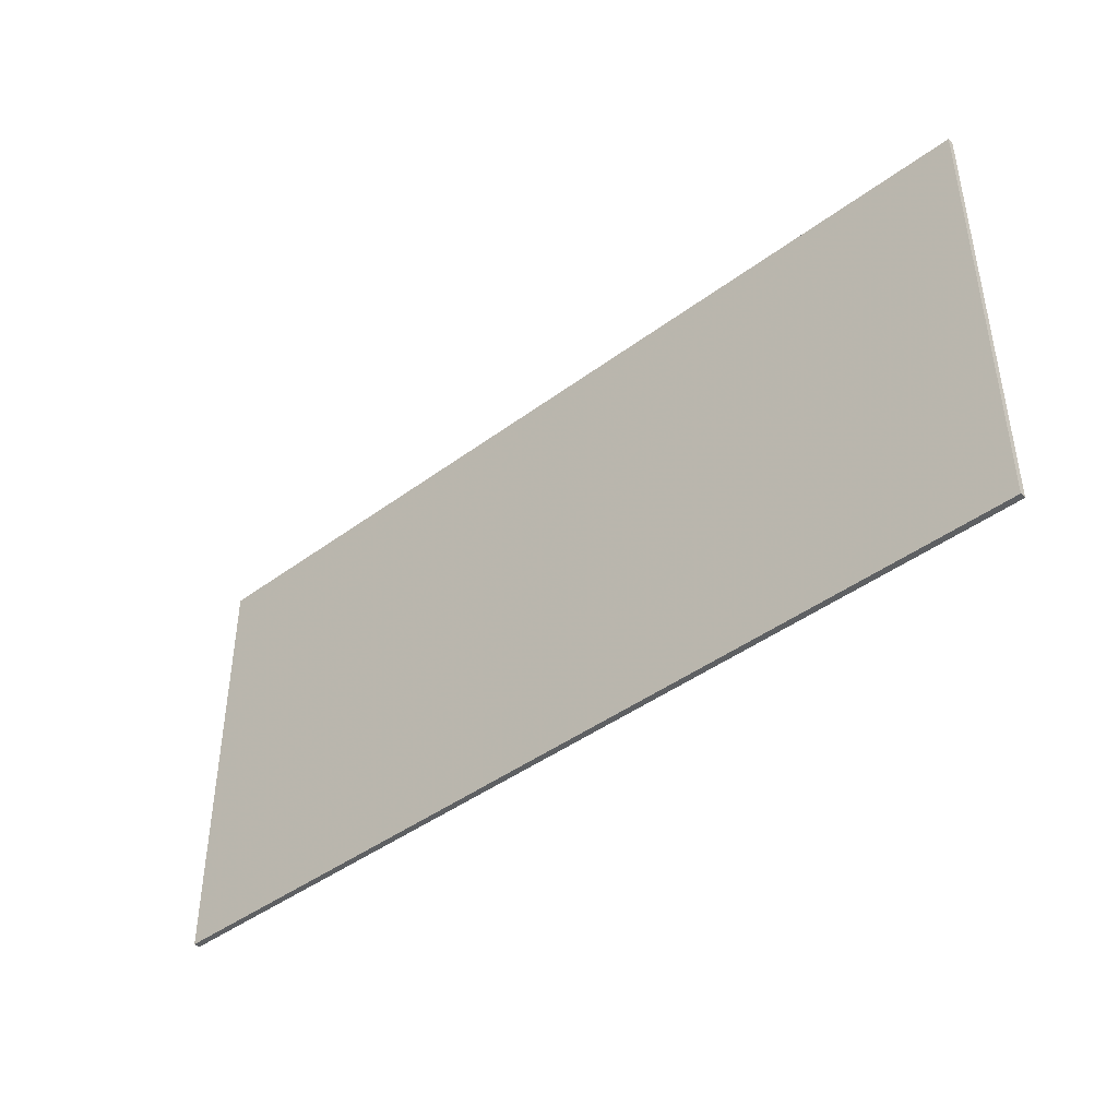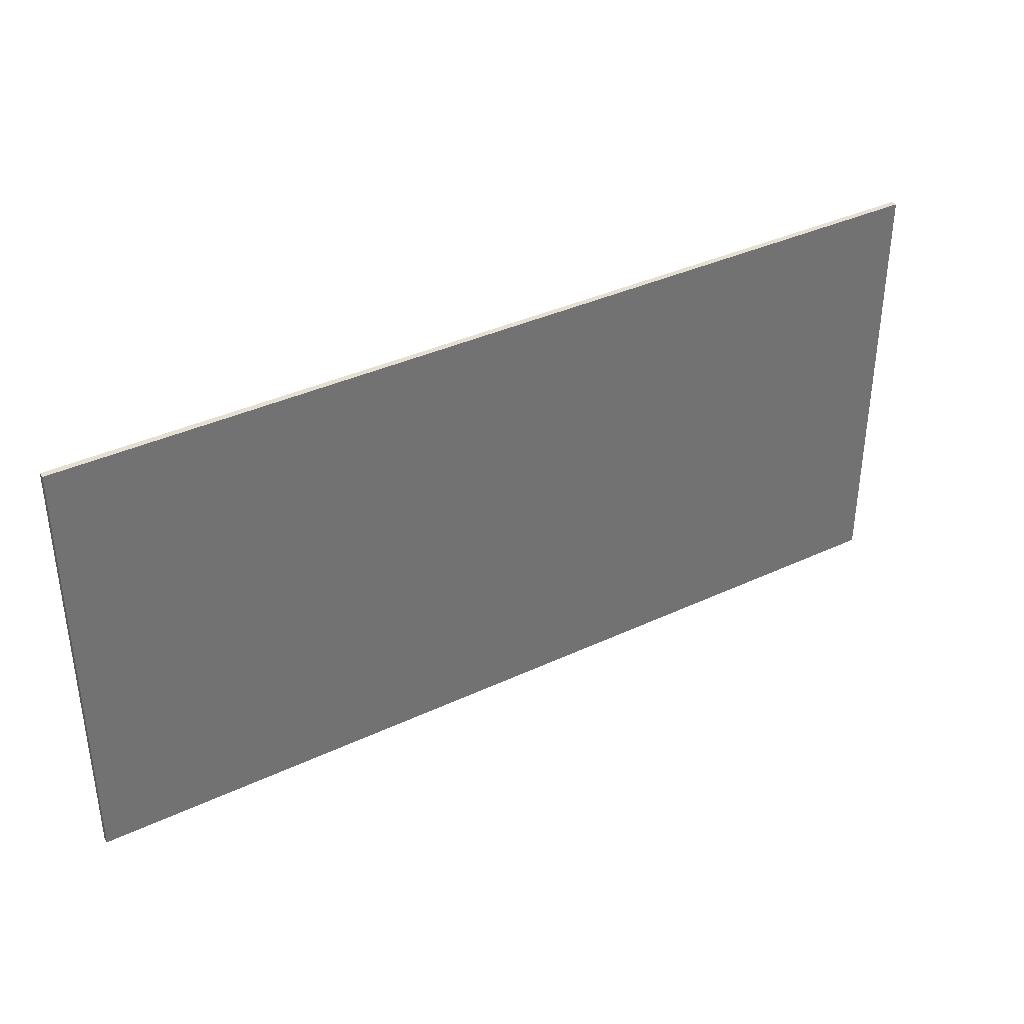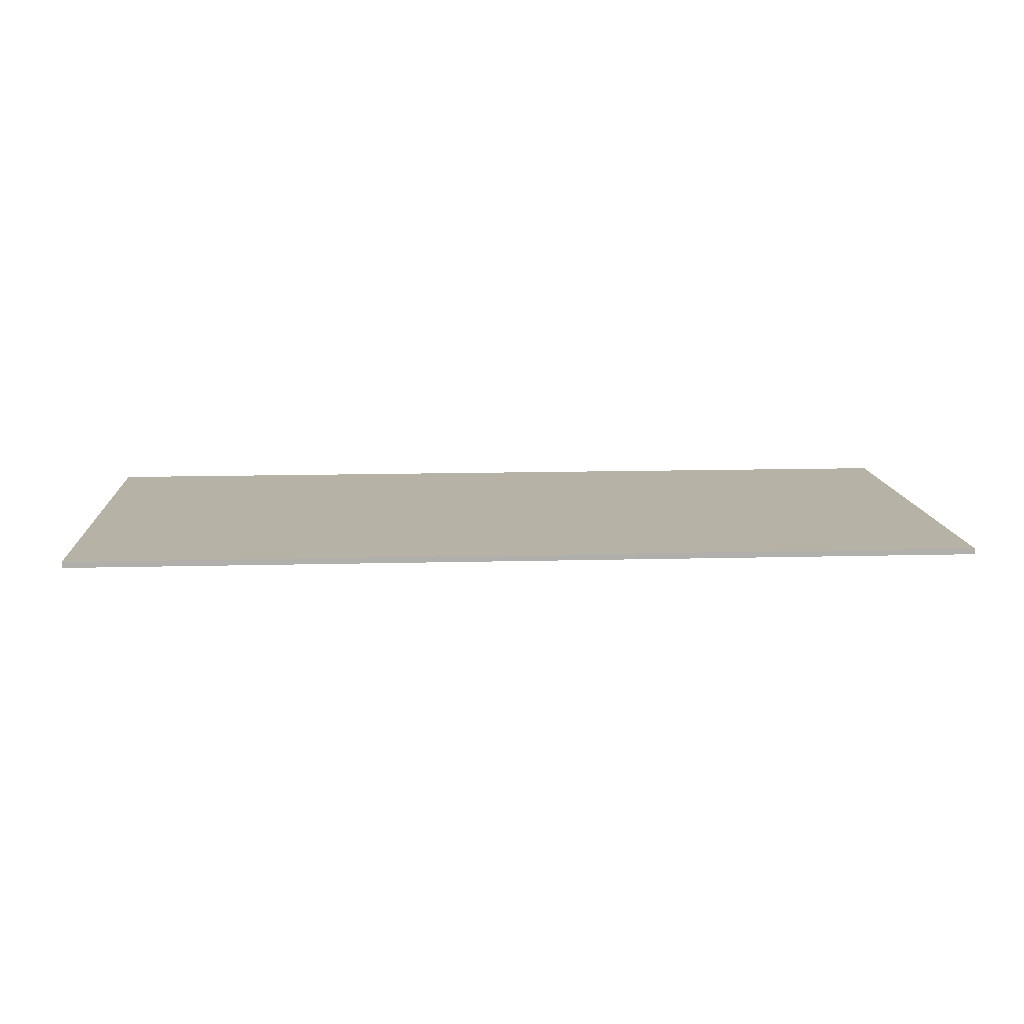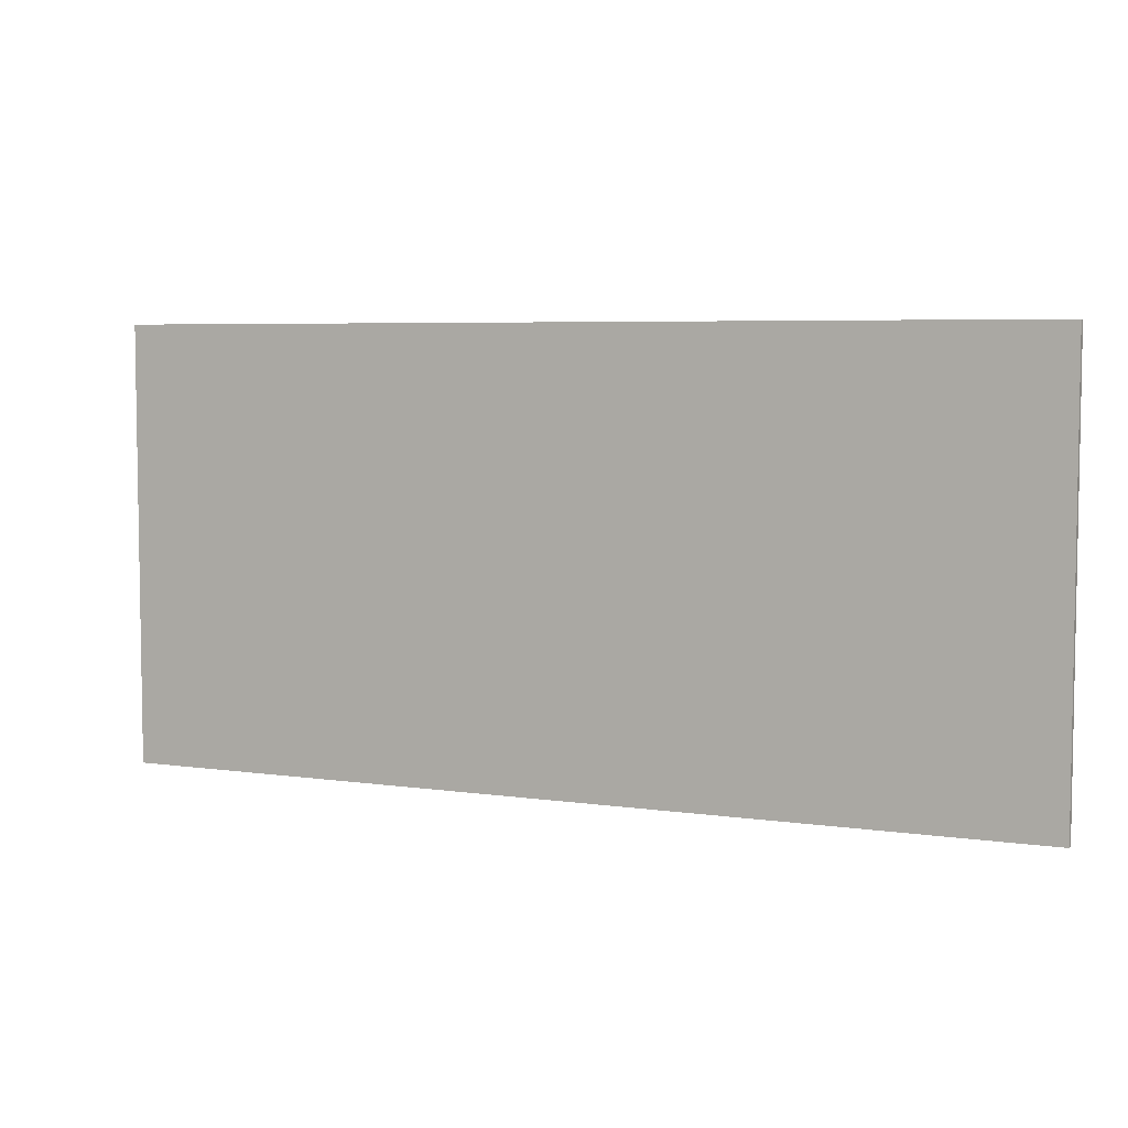
<metadata>
{"format":"obj","ext":"obj","renderer":"f3d","projection":"perspective","resolution":1024,"background":"white","views":[{"elev":-42.7,"azim":-138.4,"up":"+Z"},{"elev":36.9,"azim":148.7,"up":"+Z"},{"elev":12.3,"azim":-3.6,"up":"+Y"},{"elev":5.6,"azim":24.1,"up":"+Z"}]}
</metadata>
<code>
v 0.95 0 0.45
v 0.95 0 -0.45
v -0.95 0 -0.45
v -0.95 0 0.45
v -0.95 -0.0125 0.45
v 0.95 -0.0125 0.45
v 0.95 0 0.45
v -0.95 0 0.45
v -0.95 -0.0125 -0.45
v -0.95 -0.0125 0.45
v -0.95 0 0.45
v -0.95 0 -0.45
v 0.95 -0.0125 -0.45
v -0.95 -0.0125 -0.45
v -0.95 0 -0.45
v 0.95 0 -0.45
v 0.95 -0.0125 0.45
v 0.95 -0.0125 -0.45
v 0.95 0 -0.45
v 0.95 0 0.45
v 0.95 -0.0125 0.45
v 0.8035 -0.0125 0.3245
v 0.828 -0.0125 0.308
v 0.95 -0.0125 0.45
v 0.828 -0.0125 0.308
v 0.8445 -0.0125 0.2835
v 0.95 -0.0125 0.45
v 0.8445 -0.0125 0.2835
v 0.85 -0.0125 0.255
v 0.95 -0.0125 0.45
v 0.85 -0.0125 0.255
v 0.85 -0.0125 -0.25
v 0.95 -0.0125 -0.45
v 0.85 -0.0125 -0.25
v 0.8445 -0.0125 -0.2785
v 0.95 -0.0125 -0.45
v 0.8445 -0.0125 -0.2785
v 0.828 -0.0125 -0.303
v 0.95 -0.0125 -0.45
v 0.828 -0.0125 -0.303
v 0.8035 -0.0125 -0.3195
v 0.95 -0.0125 -0.45
v 0.8035 -0.0125 -0.3195
v 0.775 -0.0125 -0.325
v 0.95 -0.0125 -0.45
v 0.95 -0.0125 -0.45
v 0.775 -0.0125 -0.325
v -0.775 -0.0125 -0.325
v -0.95 -0.0125 -0.45
v -0.8035 -0.0125 -0.3195
v -0.95 -0.0125 -0.45
v -0.775 -0.0125 -0.325
v -0.828 -0.0125 -0.303
v -0.95 -0.0125 -0.45
v -0.8035 -0.0125 -0.3195
v -0.8445 -0.0125 -0.2785
v -0.95 -0.0125 -0.45
v -0.828 -0.0125 -0.303
v -0.85 -0.0125 -0.25
v -0.95 -0.0125 -0.45
v -0.8445 -0.0125 -0.2785
v -0.95 -0.0125 -0.45
v -0.85 -0.0125 -0.25
v -0.85 -0.0125 0.255
v -0.95 -0.0125 0.45
v -0.95 -0.0125 0.45
v -0.85 -0.0125 0.255
v -0.8445 -0.0125 0.2835
v -0.95 -0.0125 0.45
v -0.8445 -0.0125 0.2835
v -0.828 -0.0125 0.308
v -0.95 -0.0125 0.45
v -0.828 -0.0125 0.308
v -0.8035 -0.0125 0.3245
v -0.95 -0.0125 0.45
v -0.8035 -0.0125 0.3245
v -0.775 -0.0125 0.33
v 0.95 -0.0125 0.45
v -0.95 -0.0125 0.45
v -0.775 -0.0125 0.33
v 0.775 -0.0125 0.33
v 0.95 -0.0125 0.45
v 0.775 -0.0125 0.33
v 0.8035 -0.0125 0.3245
v 0.33 -0.0125 0.17
v 0.805 -0.0125 0.255
v 0.803 -0.0125 0.2645
v 0.7975 -0.0125 0.2725
v 0.33 -0.0125 0.17
v 0.7975 -0.0125 0.2725
v 0.7895 -0.0125 0.278
v 0.78 -0.0125 0.28
v 0.803 -0.0125 0.2645
v 0.805 -0.0125 0.255
v 0.85 -0.0125 0.255
v 0.8445 -0.0125 0.2835
v 0.7975 -0.0125 0.2725
v 0.803 -0.0125 0.2645
v 0.8445 -0.0125 0.2835
v 0.828 -0.0125 0.308
v 0.7895 -0.0125 0.278
v 0.7975 -0.0125 0.2725
v 0.828 -0.0125 0.308
v 0.8035 -0.0125 0.3245
v 0.78 -0.0125 0.28
v 0.7895 -0.0125 0.278
v 0.8035 -0.0125 0.3245
v 0.775 -0.0125 0.33
v 0.33 -0.0125 0.17
v 0.78 -0.0125 -0.3
v 0.7895 -0.0125 -0.298
v 0.7975 -0.0125 -0.2925
v 0.33 -0.0125 0.17
v 0.7975 -0.0125 -0.2925
v 0.803 -0.0125 -0.2845
v 0.805 -0.0125 -0.275
v 0.7895 -0.0125 -0.298
v 0.78 -0.0125 -0.3
v 0.775 -0.0125 -0.325
v 0.8035 -0.0125 -0.3195
v 0.7975 -0.0125 -0.2925
v 0.7895 -0.0125 -0.298
v 0.8035 -0.0125 -0.3195
v 0.828 -0.0125 -0.303
v 0.803 -0.0125 -0.2845
v 0.7975 -0.0125 -0.2925
v 0.828 -0.0125 -0.303
v 0.8445 -0.0125 -0.2785
v 0.805 -0.0125 -0.275
v 0.803 -0.0125 -0.2845
v 0.8445 -0.0125 -0.2785
v 0.85 -0.0125 -0.25
v -0.813 -0.0125 0.2645
v -0.815 -0.0125 0.255
v -0.3375 -0.0125 0.1785
v -0.8075 -0.0125 0.2725
v -0.3375 -0.0125 0.1785
v -0.79 -0.0125 0.28
v -0.7995 -0.0125 0.278
v -0.8075 -0.0125 0.2725
v -0.815 -0.0125 0.255
v -0.813 -0.0125 0.2645
v -0.8445 -0.0125 0.2835
v -0.85 -0.0125 0.255
v -0.7995 -0.0125 0.278
v -0.79 -0.0125 0.28
v -0.775 -0.0125 0.33
v -0.8035 -0.0125 0.3245
v -0.8075 -0.0125 0.2725
v -0.7995 -0.0125 0.278
v -0.8035 -0.0125 0.3245
v -0.828 -0.0125 0.308
v -0.813 -0.0125 0.2645
v -0.8075 -0.0125 0.2725
v -0.828 -0.0125 0.308
v -0.8445 -0.0125 0.2835
v -0.345 -0.0125 -0.08
v -0.815 -0.0125 -0.275
v -0.813 -0.0125 -0.2845
v -0.8075 -0.0125 -0.2925
v -0.345 -0.0125 -0.08
v -0.8075 -0.0125 -0.2925
v -0.7995 -0.0125 -0.298
v -0.79 -0.0125 -0.3
v -0.813 -0.0125 -0.2845
v -0.815 -0.0125 -0.275
v -0.85 -0.0125 -0.25
v -0.8445 -0.0125 -0.2785
v -0.8075 -0.0125 -0.2925
v -0.813 -0.0125 -0.2845
v -0.8445 -0.0125 -0.2785
v -0.828 -0.0125 -0.303
v -0.7995 -0.0125 -0.298
v -0.8075 -0.0125 -0.2925
v -0.828 -0.0125 -0.303
v -0.8035 -0.0125 -0.3195
v -0.79 -0.0125 -0.3
v -0.7995 -0.0125 -0.298
v -0.8035 -0.0125 -0.3195
v -0.775 -0.0125 -0.325
v 0.775 -0.0125 0.33
v -0.775 -0.0125 0.33
v -0.79 -0.0125 0.28
v 0.78 -0.0125 0.28
v 0.85 -0.0125 0.255
v 0.805 -0.0125 0.255
v 0.805 -0.0125 -0.275
v 0.85 -0.0125 -0.25
v 0.775 -0.0125 -0.325
v 0.78 -0.0125 -0.3
v -0.79 -0.0125 -0.3
v -0.775 -0.0125 -0.325
v -0.85 -0.0125 -0.25
v -0.815 -0.0125 -0.275
v -0.815 -0.0125 0.255
v -0.85 -0.0125 0.255
v -0.265 -0.0125 -0.19
v -0.265 -0.0125 -0.125
v -0.345 -0.0125 -0.08
v -0.345 -0.0125 -0.26
v -0.265 -0.0125 -0.19
v -0.345 -0.0125 -0.26
v -0.04 -0.0125 -0.26
v -0.13 -0.0125 -0.19
v -0.13 -0.0125 -0.19
v -0.04 -0.0125 -0.26
v -0.04 -0.0125 -0.165
v -0.13 -0.0125 -0.12
v -0.04 -0.0125 -0.12
v -0.13 -0.0125 -0.12
v -0.04 -0.0125 -0.165
v -0.265 -0.0125 0.14
v -0.263 -0.0125 0.1495
v -0.3375 -0.0125 0.1785
v -0.345 -0.0125 0.14
v -0.265 -0.0125 0.08
v -0.265 -0.0125 0.14
v -0.345 -0.0125 0.14
v -0.345 -0.0125 0.08
v -0.24 -0.0125 0.165
v -0.155 -0.0125 0.165
v -0.1925 -0.0125 0.2425
v -0.245 -0.0125 0.24
v -0.2495 -0.0125 0.163
v -0.24 -0.0125 0.165
v -0.245 -0.0125 0.24
v -0.2835 -0.0125 0.2325
v -0.2575 -0.0125 0.1575
v -0.2495 -0.0125 0.163
v -0.2835 -0.0125 0.2325
v -0.3155 -0.0125 0.2105
v -0.263 -0.0125 0.1495
v -0.2575 -0.0125 0.1575
v -0.3155 -0.0125 0.2105
v -0.3375 -0.0125 0.1785
v -0.13 -0.0125 0.14
v -0.13 -0.0125 0.05
v -0.04 -0.0125 0.02
v -0.04 -0.0125 0.14
v -0.132 -0.0125 0.1495
v -0.13 -0.0125 0.14
v -0.04 -0.0125 0.14
v -0.0475 -0.0125 0.1785
v -0.1375 -0.0125 0.1575
v -0.132 -0.0125 0.1495
v -0.0475 -0.0125 0.1785
v -0.0695 -0.0125 0.2105
v -0.1455 -0.0125 0.163
v -0.1375 -0.0125 0.1575
v -0.0695 -0.0125 0.2105
v -0.1015 -0.0125 0.2325
v -0.155 -0.0125 0.165
v -0.1455 -0.0125 0.163
v -0.1015 -0.0125 0.2325
v -0.14 -0.0125 0.24
v -0.1925 -0.0125 0.2425
v -0.155 -0.0125 0.165
v -0.14 -0.0125 0.24
v -0.13 -0.0125 0.05
v -0.345 -0.0125 0.08
v -0.345 -0.0125 -0.08
v -0.04 -0.0125 0.02
v -0.13 -0.0125 -0.12
v -0.04 -0.0125 -0.12
v 0.1 -0.0125 0.105
v -0.04 -0.0125 0.02
v -0.13 -0.0125 0.05
v -0.345 -0.0125 -0.08
v -0.265 -0.0125 -0.125
v 0.805 -0.0125 0.255
v 0.33 -0.0125 0.17
v 0.805 -0.0125 -0.275
v 0.33 -0.0125 0.17
v 0.1375 -0.0125 -0.26
v 0.78 -0.0125 -0.3
v -0.815 -0.0125 0.255
v -0.345 -0.0125 0.14
v -0.3375 -0.0125 0.1785
v -0.815 -0.0125 0.255
v -0.345 -0.0125 0.08
v -0.345 -0.0125 0.14
v -0.345 -0.0125 0.08
v -0.815 -0.0125 0.255
v -0.345 -0.0125 -0.08
v -0.815 -0.0125 0.255
v -0.815 -0.0125 -0.275
v -0.345 -0.0125 -0.08
v -0.265 -0.0125 -0.19
v -0.13 -0.0125 -0.19
v -0.13 -0.0125 -0.12
v -0.265 -0.0125 -0.125
v -0.04 -0.0125 0.02
v -0.265 -0.0125 -0.125
v -0.13 -0.0125 -0.12
v -0.13 -0.0125 0.05
v -0.13 -0.0125 0.14
v -0.132 -0.0125 0.1495
v -0.1375 -0.0125 0.1575
v -0.13 -0.0125 0.05
v -0.1375 -0.0125 0.1575
v -0.1455 -0.0125 0.163
v -0.155 -0.0125 0.165
v -0.13 -0.0125 0.05
v -0.155 -0.0125 0.165
v -0.24 -0.0125 0.165
v -0.2495 -0.0125 0.163
v -0.13 -0.0125 0.05
v -0.2495 -0.0125 0.163
v -0.2575 -0.0125 0.1575
v -0.263 -0.0125 0.1495
v -0.13 -0.0125 0.05
v -0.263 -0.0125 0.1495
v -0.265 -0.0125 0.14
v -0.265 -0.0125 0.08
v -0.345 -0.0125 0.08
v -0.13 -0.0125 0.05
v -0.265 -0.0125 0.08
v 0.1 -0.0125 0.105
v 0.015 -0.0125 0.105
v -0.04 -0.0125 0.02
v -0.04 -0.0125 0.14
v -0.04 -0.0125 0.02
v 0.015 -0.0125 0.105
v -0.0475 -0.0125 0.1785
v -0.04 -0.0125 0.14
v 0.015 -0.0125 0.105
v 0.015 -0.0125 0.24
v 0.015 -0.0125 0.24
v -0.0695 -0.0125 0.2105
v -0.0475 -0.0125 0.1785
v 0.015 -0.0125 0.24
v -0.1015 -0.0125 0.2325
v -0.0695 -0.0125 0.2105
v 0.015 -0.0125 0.24
v -0.14 -0.0125 0.24
v -0.1015 -0.0125 0.2325
v 0.235 -0.0125 0.17
v 0.1 -0.0125 0.105
v -0.04 -0.0125 -0.12
v -0.04 -0.0125 -0.165
v 0.235 -0.0125 0.17
v -0.04 -0.0125 -0.165
v -0.04 -0.0125 -0.26
v 0.05 -0.0125 -0.26
v -0.345 -0.0125 -0.08
v -0.79 -0.0125 -0.3
v -0.345 -0.0125 -0.26
v -0.04 -0.0125 -0.26
v -0.345 -0.0125 -0.26
v -0.79 -0.0125 -0.3
v 0.015 -0.0125 0.24
v 0.78 -0.0125 0.28
v -0.79 -0.0125 0.28
v -0.14 -0.0125 0.24
v -0.79 -0.0125 0.28
v -0.1925 -0.0125 0.2425
v -0.14 -0.0125 0.24
v -0.79 -0.0125 0.28
v -0.245 -0.0125 0.24
v -0.1925 -0.0125 0.2425
v -0.79 -0.0125 0.28
v -0.2835 -0.0125 0.2325
v -0.245 -0.0125 0.24
v -0.79 -0.0125 0.28
v -0.3155 -0.0125 0.2105
v -0.2835 -0.0125 0.2325
v -0.79 -0.0125 0.28
v -0.3375 -0.0125 0.1785
v -0.3155 -0.0125 0.2105
v 0.78 -0.0125 0.28
v 0.33 -0.0125 0.24
v 0.33 -0.0125 0.17
v 0.78 -0.0125 0.28
v 0.015 -0.0125 0.24
v 0.33 -0.0125 0.24
v 0.05 -0.0125 -0.26
v -0.04 -0.0125 -0.26
v -0.79 -0.0125 -0.3
v 0.78 -0.0125 -0.3
v 0.1375 -0.0125 -0.26
v 0.05 -0.0125 -0.26
v 0.78 -0.0125 -0.3
v 0.235 -0.0125 0.17
v 0.05 -0.0125 -0.26
v 0.1375 -0.0125 -0.26
v 0.33 -0.0125 0.17
v 0.235 -0.0125 0.17
v 0.33 -0.0125 0.17
v 0.33 -0.0125 0.24
v 0.015 -0.0125 0.24
v 0.015 -0.0125 0.24
v 0.1 -0.0125 0.17
v 0.235 -0.0125 0.17
v 0.1 -0.0125 0.17
v 0.015 -0.0125 0.24
v 0.015 -0.0125 0.105
v 0.1 -0.0125 0.105
v 0.235 -0.0125 0.17
v 0.1 -0.0125 0.17
v 0.1 -0.0125 0.105
g mesh3095852
f 1 2 3
f 3 4 1
f 5 6 7
f 7 8 5
f 9 10 11
f 11 12 9
f 13 14 15
f 15 16 13
f 17 18 19
f 19 20 17
g mesh3095854
f 21 22 23
f 24 25 26
f 27 28 29
f 30 31 32
f 32 33 30
f 34 35 36
f 37 38 39
f 40 41 42
f 43 44 45
f 46 47 48
f 48 49 46
f 50 51 52
f 53 54 55
f 56 57 58
f 59 60 61
f 62 63 64
f 64 65 62
f 66 67 68
f 69 70 71
f 72 73 74
f 75 76 77
f 78 79 80
f 80 81 78
f 82 83 84
g mesh3095855
f 85 86 87
f 87 88 85
f 89 90 91
f 91 92 89
f 93 94 95
f 95 96 93
f 97 98 99
f 99 100 97
f 101 102 103
f 103 104 101
f 105 106 107
f 107 108 105
f 109 110 111
f 111 112 109
f 113 114 115
f 115 116 113
f 117 118 119
f 119 120 117
f 121 122 123
f 123 124 121
f 125 126 127
f 127 128 125
f 129 130 131
f 131 132 129
f 133 134 135
f 135 136 133
f 137 138 139
f 139 140 137
f 141 142 143
f 143 144 141
f 145 146 147
f 147 148 145
f 149 150 151
f 151 152 149
f 153 154 155
f 155 156 153
f 157 158 159
f 159 160 157
f 161 162 163
f 163 164 161
f 165 166 167
f 167 168 165
f 169 170 171
f 171 172 169
f 173 174 175
f 175 176 173
f 177 178 179
f 179 180 177
f 181 182 183
f 183 184 181
f 185 186 187
f 187 188 185
f 189 190 191
f 191 192 189
f 193 194 195
f 195 196 193
f 197 198 199
f 199 200 197
f 201 202 203
f 203 204 201
f 205 206 207
f 207 208 205
f 209 210 211
f 212 213 214
f 214 215 212
f 216 217 218
f 218 219 216
f 220 221 222
f 222 223 220
f 224 225 226
f 226 227 224
f 228 229 230
f 230 231 228
f 232 233 234
f 234 235 232
f 236 237 238
f 238 239 236
f 240 241 242
f 242 243 240
f 244 245 246
f 246 247 244
f 248 249 250
f 250 251 248
f 252 253 254
f 254 255 252
f 256 257 258
f 259 260 261
f 262 263 264
f 264 265 262
f 266 267 268
f 268 269 266
f 270 271 272
f 273 274 275
f 276 277 278
f 279 280 281
f 282 283 284
f 285 286 287
f 288 289 290
f 290 291 288
f 292 293 294
f 295 296 297
f 297 298 295
f 299 300 301
f 301 302 299
f 303 304 305
f 305 306 303
f 307 308 309
f 309 310 307
f 311 312 313
f 313 314 311
f 315 316 317
f 318 319 320
f 321 322 323
f 324 325 326
f 326 327 324
f 328 329 330
f 331 332 333
f 334 335 336
f 337 338 339
f 339 340 337
f 341 342 343
f 343 344 341
f 345 346 347
f 348 349 350
f 351 352 353
f 353 354 351
f 355 356 357
f 358 359 360
f 361 362 363
f 364 365 366
f 367 368 369
f 370 371 372
f 373 374 375
f 376 377 378
f 378 379 376
f 380 381 382
f 383 384 385
f 385 386 383
f 387 388 389
f 389 390 387
f 391 392 393
f 394 395 396
f 396 397 394
f 398 399 400

</code>
